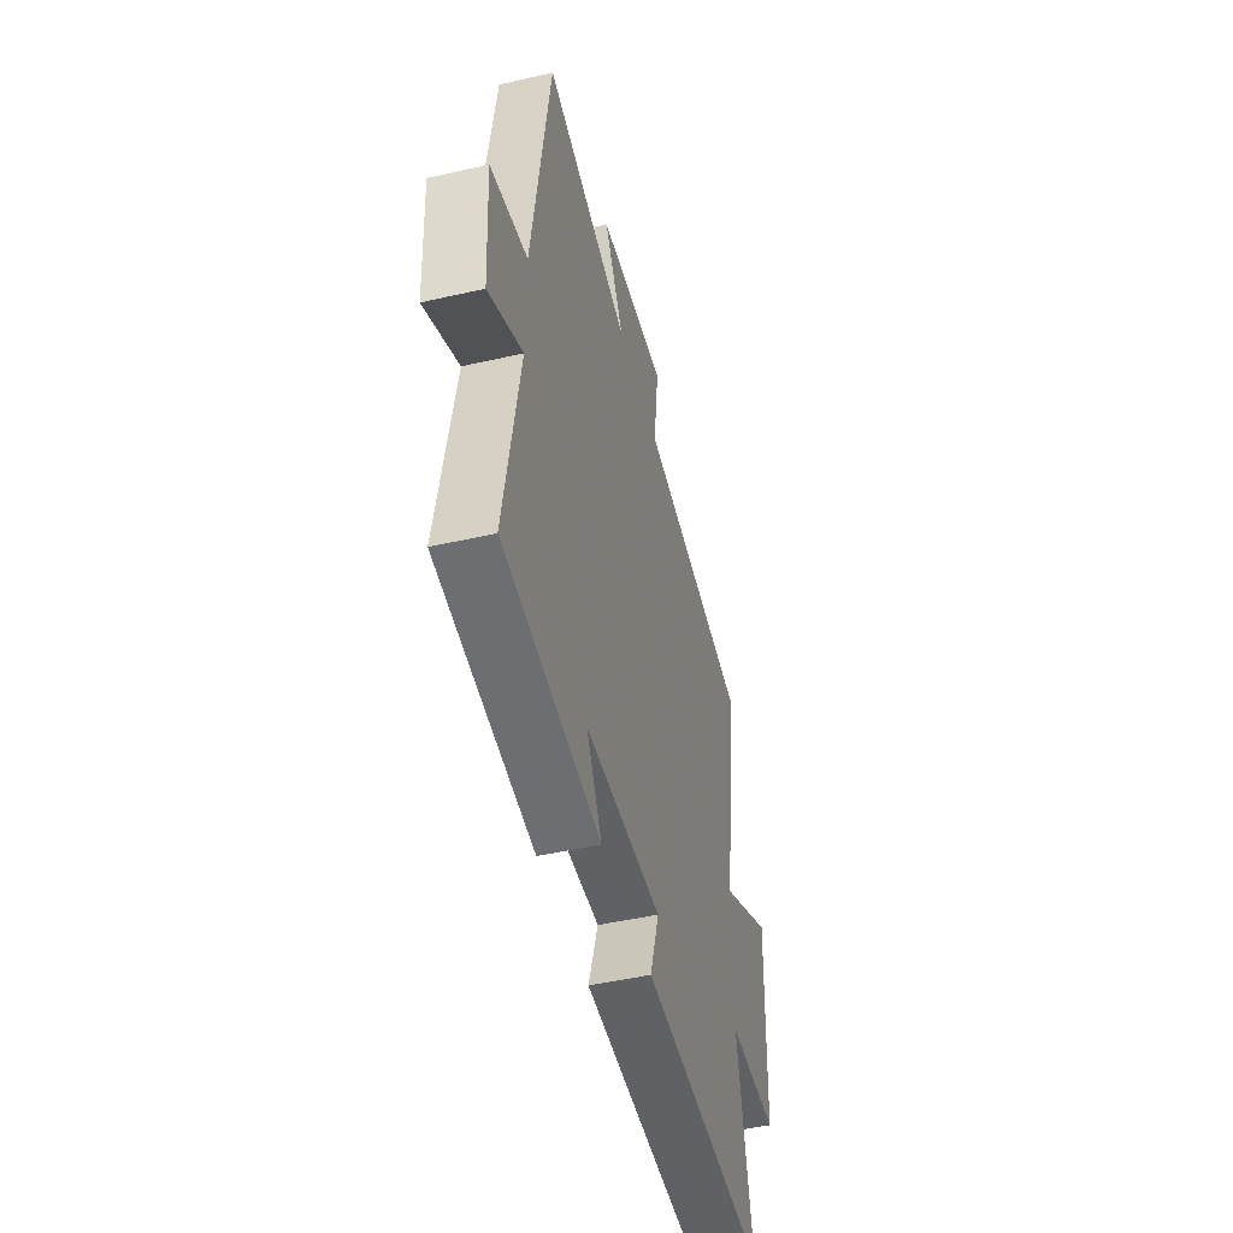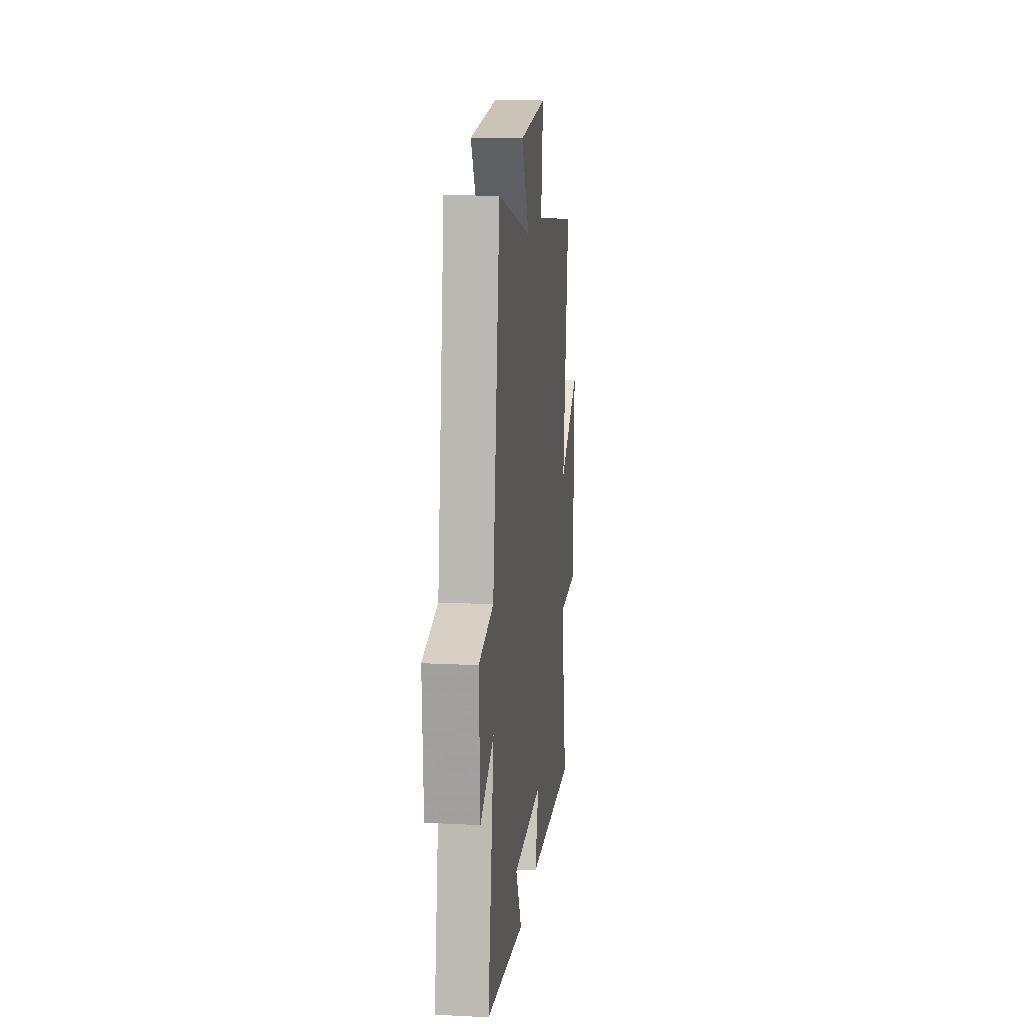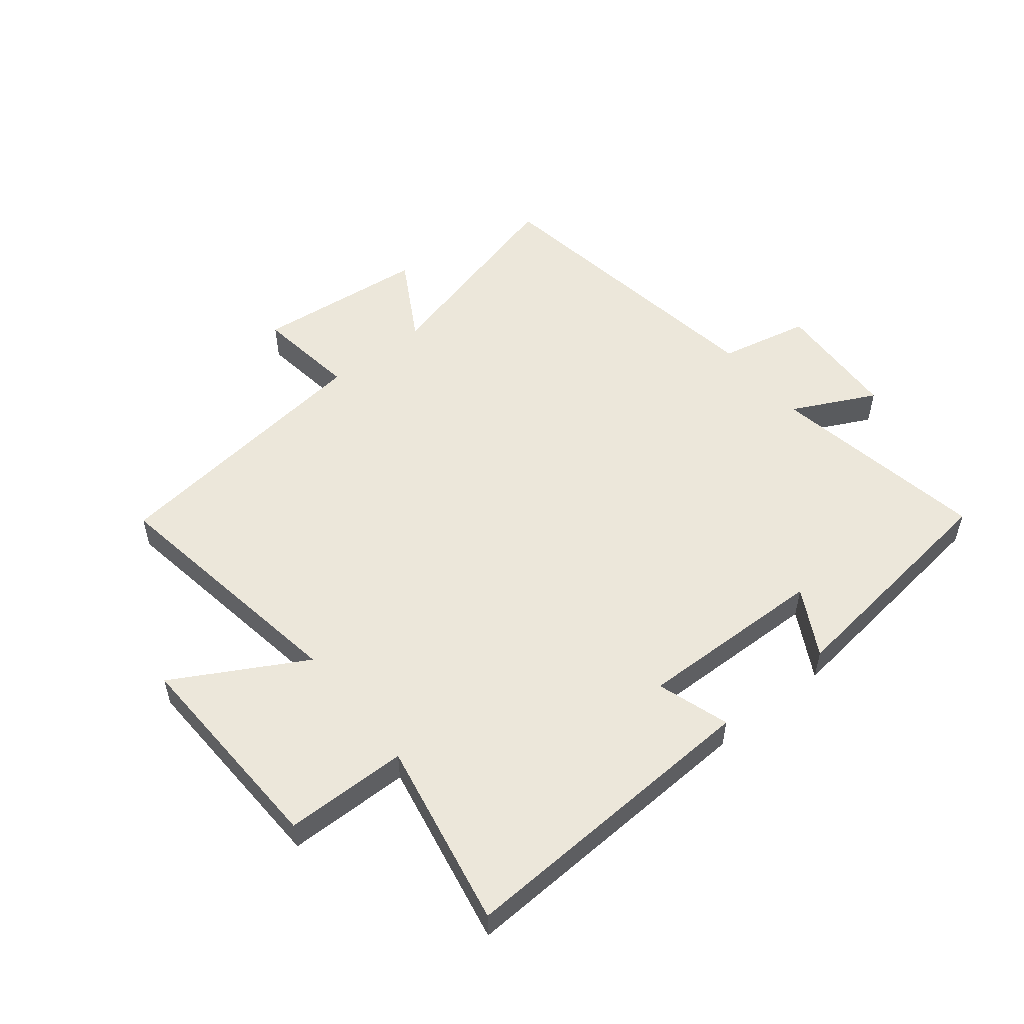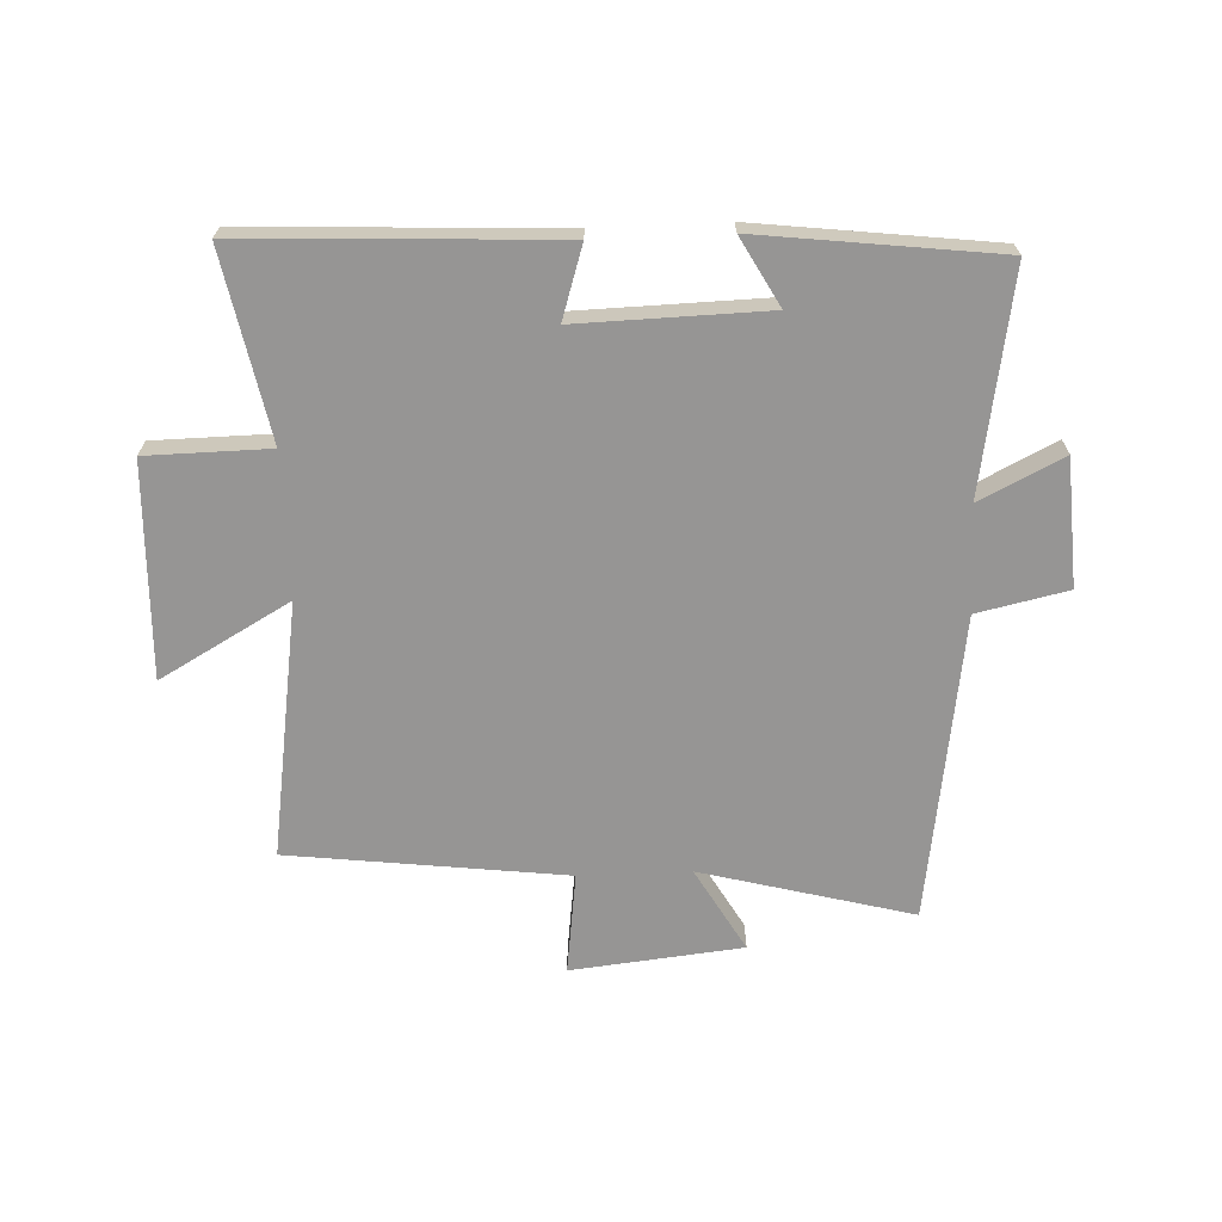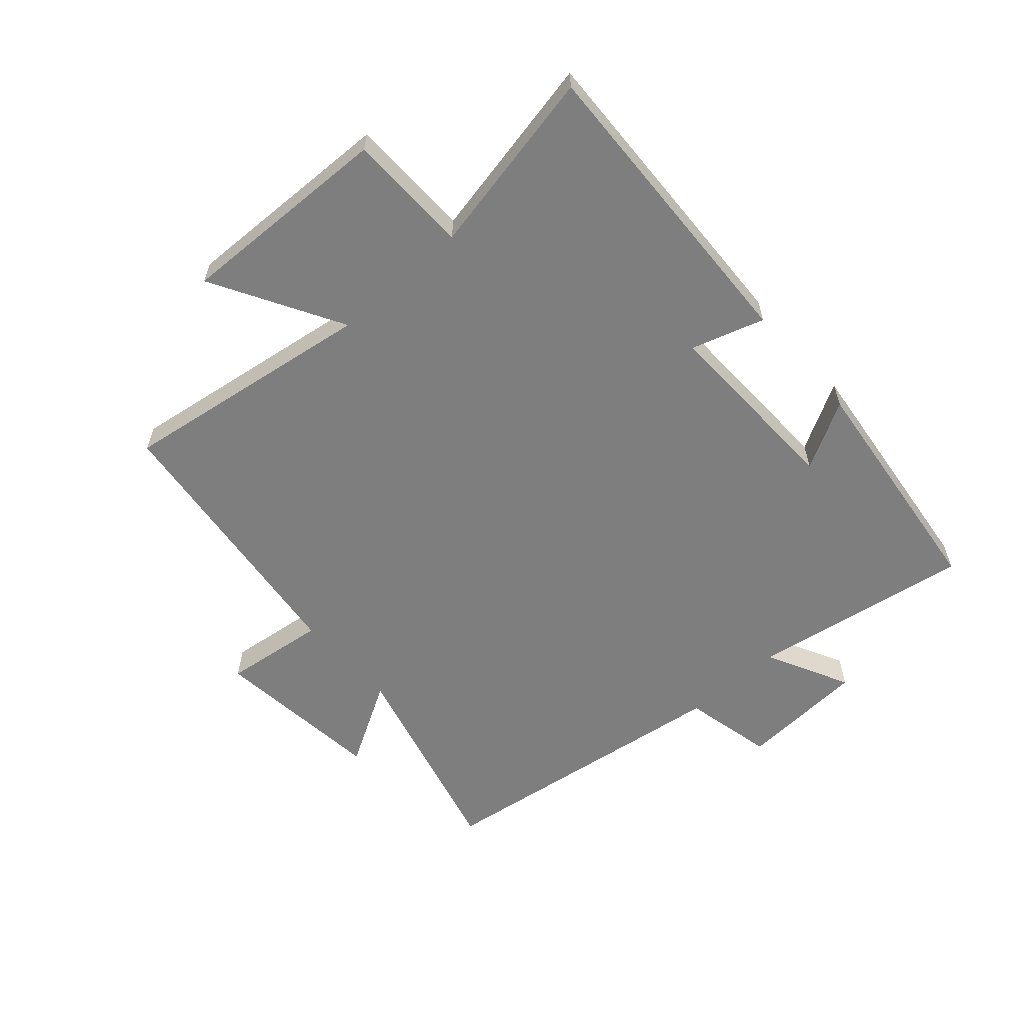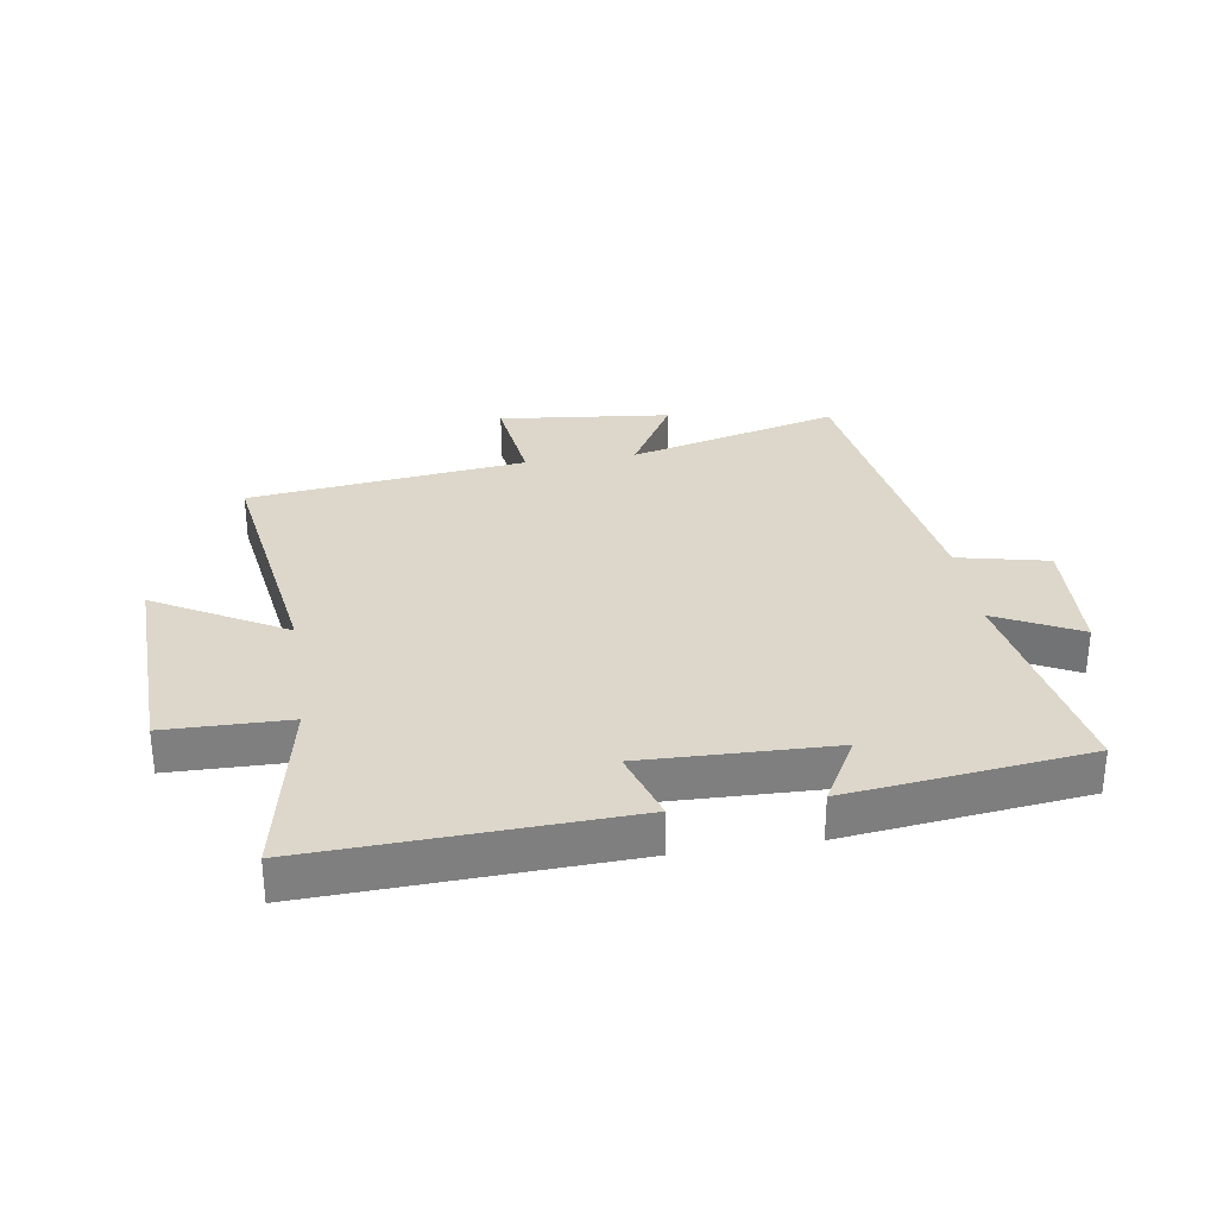
<metadata>
{"format":"obj","ext":"obj","renderer":"f3d","projection":"perspective","resolution":1024,"background":"white","views":[{"elev":-47.8,"azim":-75.6,"up":"+Z"},{"elev":14.0,"azim":-83.7,"up":"+Z"},{"elev":53.2,"azim":141.1,"up":"+Y"},{"elev":-67.5,"azim":-177.6,"up":"+Y"},{"elev":-59.5,"azim":131.8,"up":"+Y"},{"elev":30.7,"azim":171.3,"up":"+Y"}]}
</metadata>
<code>
v -0.561 0.07 -0.452
v -0.5 0.07 -0.088
v -0.638 0.07 -0.157
v -0.65 0.07 0.053
v -0.5 0.07 0.086
v -0.427 0.07 0.592
v -0.077 0.07 0.5
v -0.157 0.07 0.639
v 0.127 0.07 0.669
v 0.105 0.07 0.5
v 0.564 0.07 0.444
v 0.5 0.07 0.022
v 0.715 0.07 0.143
v 0.703 0.07 -0.211
v 0.5 0.07 -0.214
v 0.561 0.07 -0.523
v 0.046 0.07 -0.5
v 0.084 0.07 -0.38
v -0.228 0.07 -0.388
v -0.166 0.07 -0.5
v -0.561 0 -0.452
v -0.5 0 -0.088
v -0.638 0 -0.157
v -0.65 0 0.053
v -0.5 0 0.086
v -0.427 0 0.592
v -0.077 0 0.5
v -0.157 0 0.639
v 0.127 0 0.669
v 0.105 0 0.5
v 0.564 0 0.444
v 0.5 0 0.022
v 0.715 0 0.143
v 0.703 0 -0.211
v 0.5 0 -0.214
v 0.561 0 -0.523
v 0.046 0 -0.5
v 0.084 0 -0.38
v -0.228 0 -0.388
v -0.166 0 -0.5
f 19 20 1 2
f 18 19 2
f 15 16 17 18
f 15 18 2
f 12 13 14 15
f 12 15 2
f 10 11 12 2
f 7 8 9 10
f 7 10 2 3
f 5 6 7
f 5 7 3
f 3 4 5
f 22 21 40 39
f 22 39 38
f 38 37 36 35
f 22 38 35
f 35 34 33 32
f 22 35 32
f 22 32 31 30
f 30 29 28 27
f 23 22 30 27
f 27 26 25
f 23 27 25
f 25 24 23
f 1 21 22 2
f 2 22 23 3
f 3 23 24 4
f 4 24 25 5
f 5 25 26 6
f 6 26 27 7
f 7 27 28 8
f 8 28 29 9
f 9 29 30 10
f 10 30 31 11
f 11 31 32 12
f 12 32 33 13
f 13 33 34 14
f 14 34 35 15
f 15 35 36 16
f 16 36 37 17
f 17 37 38 18
f 18 38 39 19
f 19 39 40 20
f 20 40 21 1

</code>
